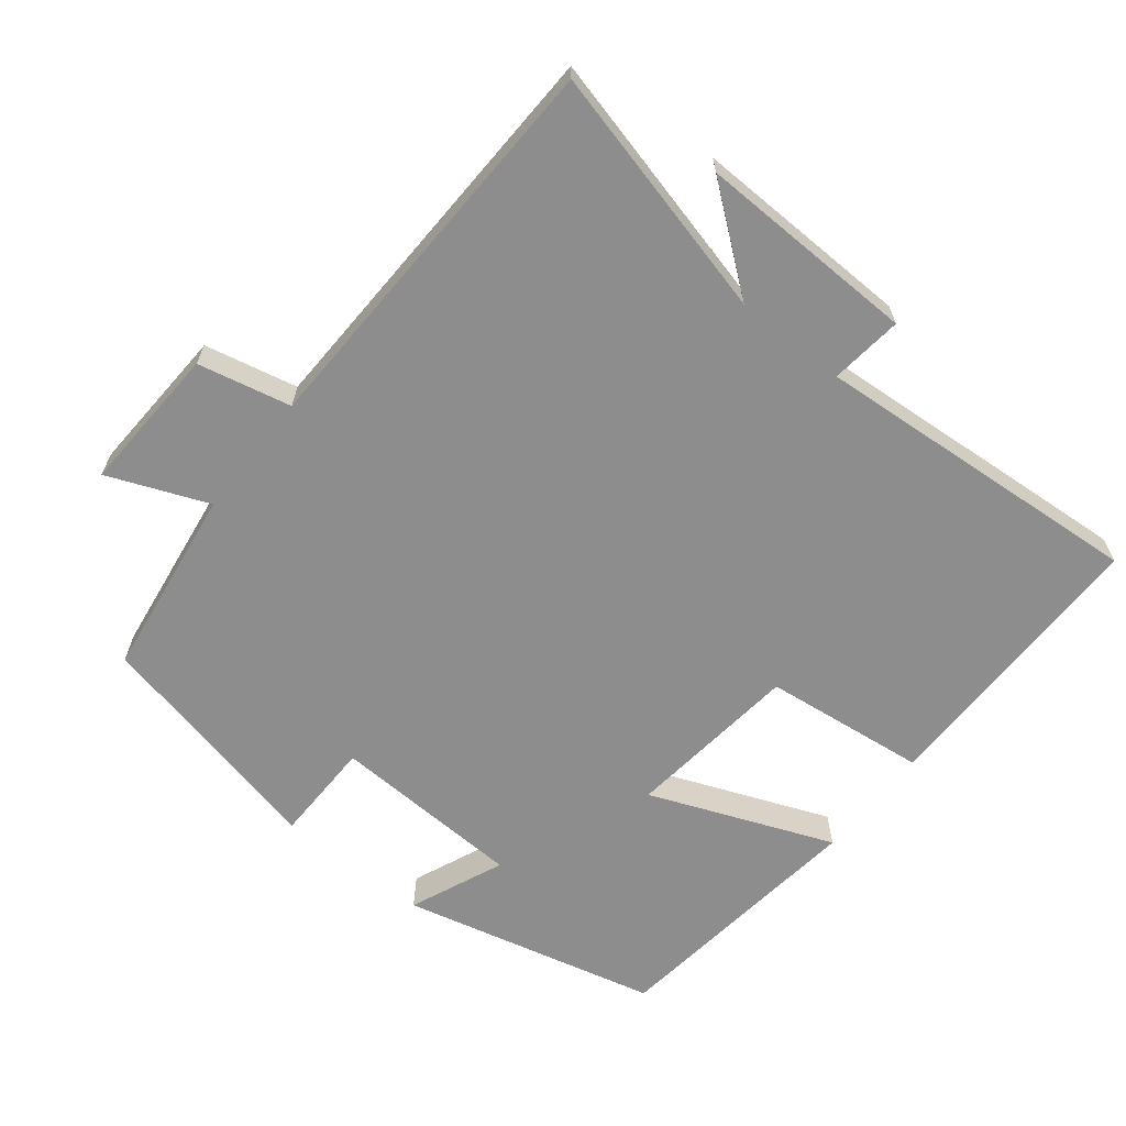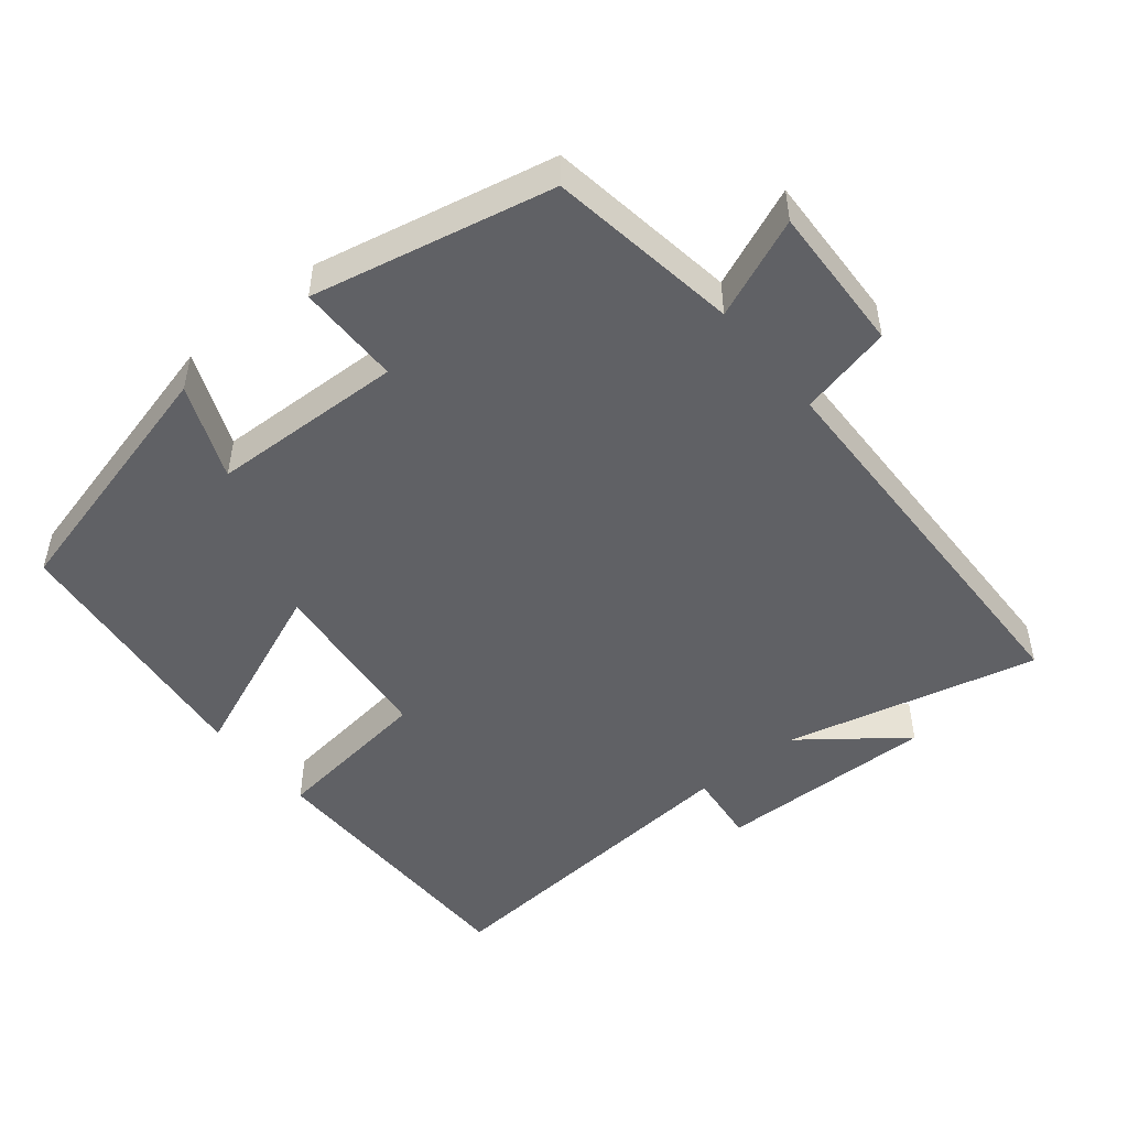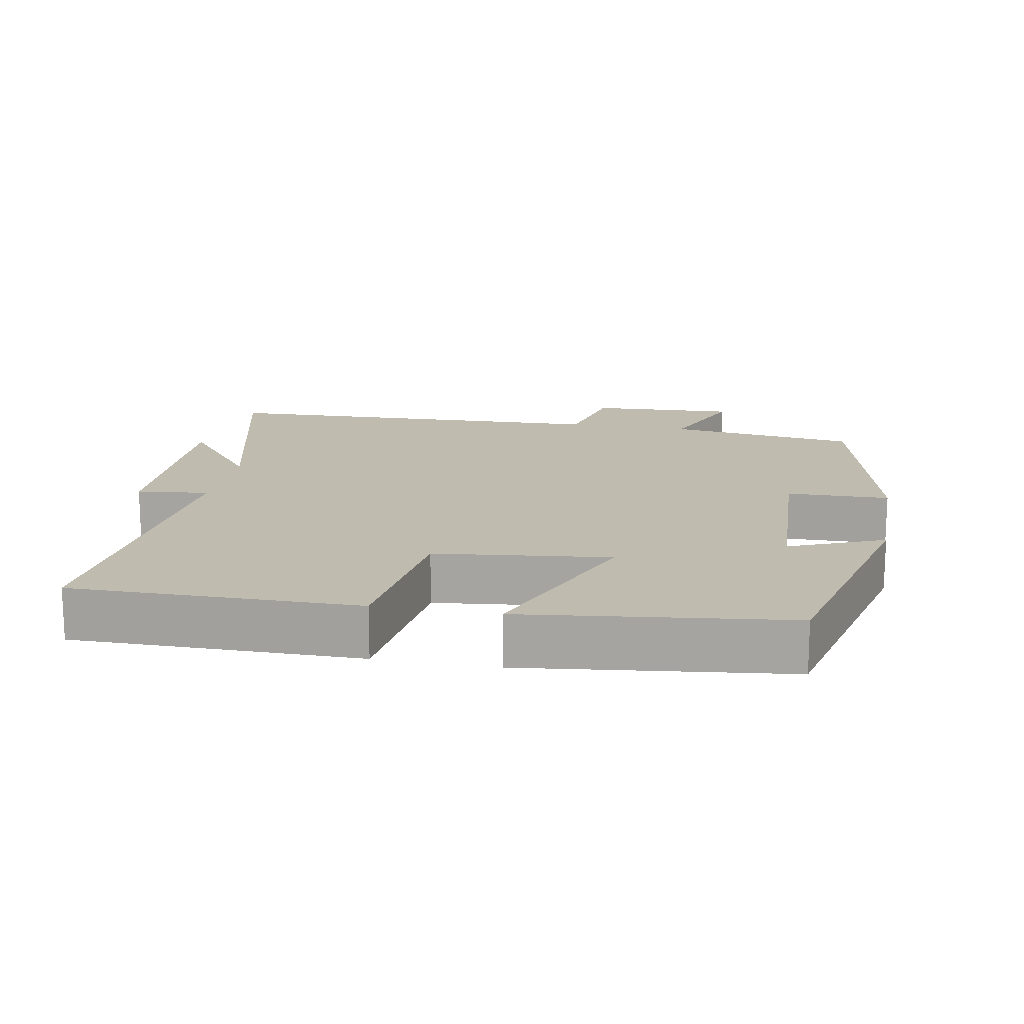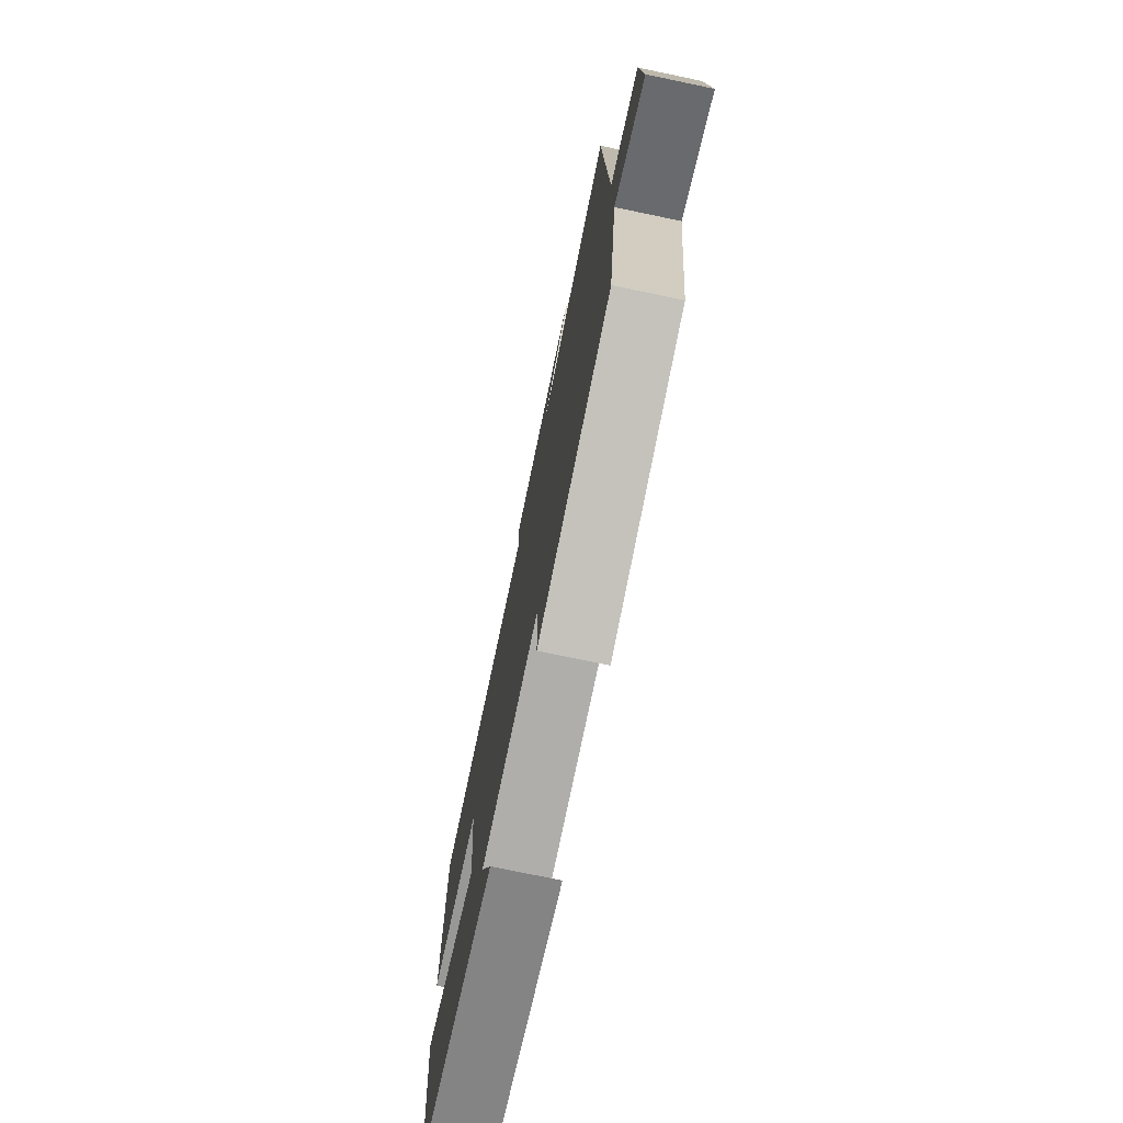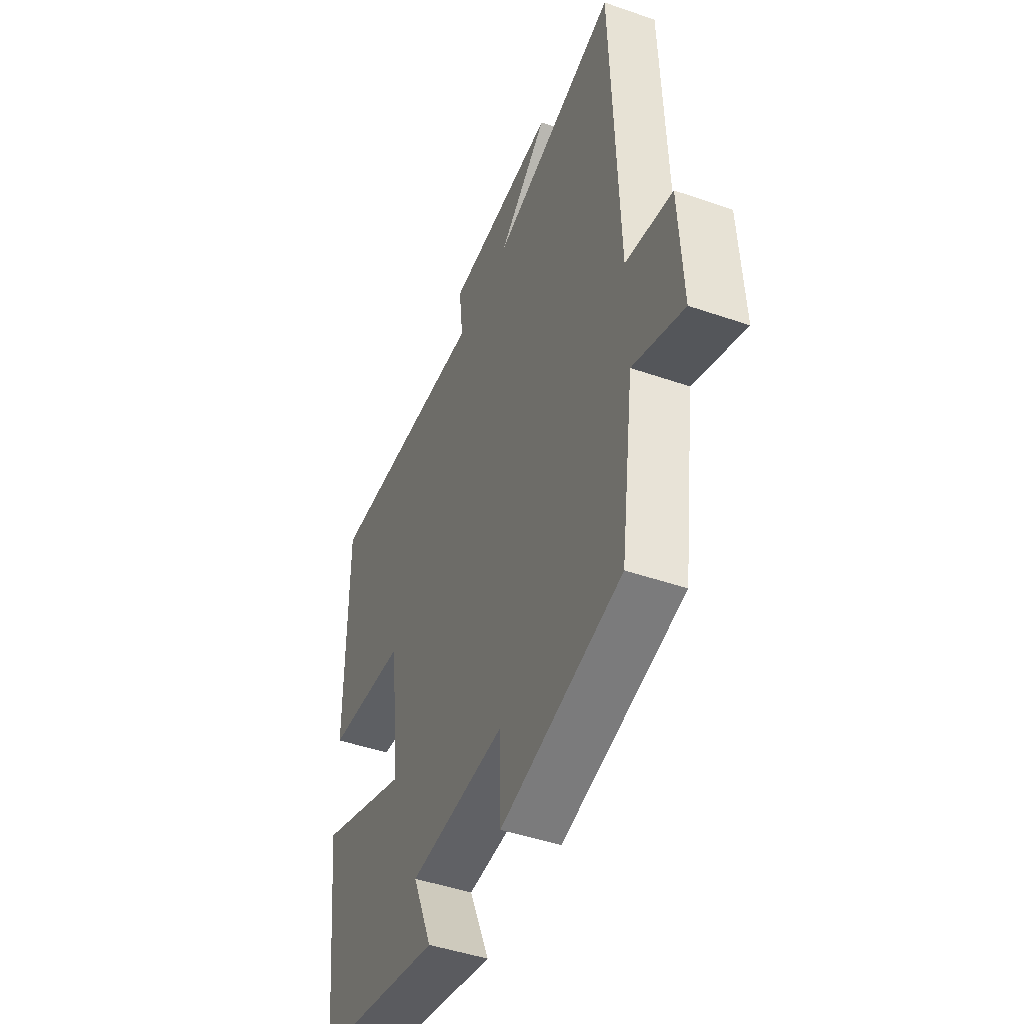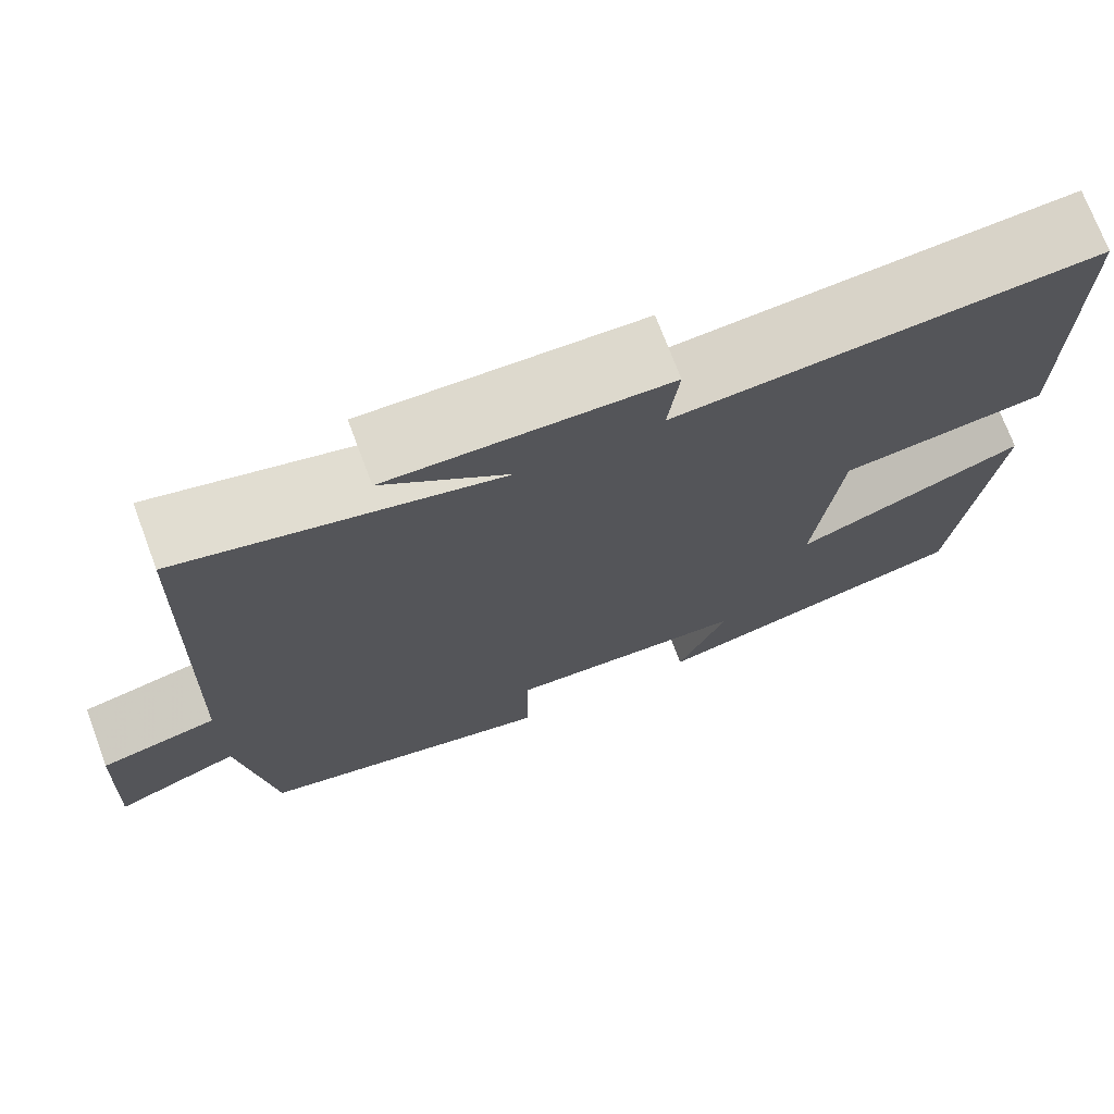
<metadata>
{"format":"obj","ext":"obj","renderer":"f3d","projection":"perspective","resolution":1024,"background":"white","views":[{"elev":-64.6,"azim":-38.5,"up":"+Y"},{"elev":-49.1,"azim":-140.3,"up":"+Y"},{"elev":16.0,"azim":100.5,"up":"+Y"},{"elev":-75.2,"azim":-101.8,"up":"+Z"},{"elev":-46.3,"azim":-111.6,"up":"+Z"},{"elev":72.8,"azim":-20.6,"up":"+Z"}]}
</metadata>
<code>
v 0.501 0.07 0.535
v 0.5 0.07 0.131
v 0.27 0.07 0.104
v 0.242 0.07 -0.142
v 0.5 0.07 -0.039
v 0.455 0.07 -0.412
v 0.093 0.07 -0.5
v 0.149 0.07 -0.367
v -0.123 0.07 -0.355
v -0.125 0.07 -0.5
v -0.462 0.07 -0.424
v -0.5 0.07 -0.155
v -0.641 0.07 -0.212
v -0.631 0.07 -0.004
v -0.5 0.07 0.025
v -0.482 0.07 0.589
v -0.127 0.07 0.5
v -0.267 0.07 0.61
v 0.043 0.07 0.602
v 0.031 0.07 0.5
v 0.501 0 0.535
v 0.5 0 0.131
v 0.27 0 0.104
v 0.242 0 -0.142
v 0.5 0 -0.039
v 0.455 0 -0.412
v 0.093 0 -0.5
v 0.149 0 -0.367
v -0.123 0 -0.355
v -0.125 0 -0.5
v -0.462 0 -0.424
v -0.5 0 -0.155
v -0.641 0 -0.212
v -0.631 0 -0.004
v -0.5 0 0.025
v -0.482 0 0.589
v -0.127 0 0.5
v -0.267 0 0.61
v 0.043 0 0.602
v 0.031 0 0.5
f 17 18 19 20
f 15 16 17
f 15 17 20
f 12 13 14 15
f 9 10 11 12
f 8 9 12 15
f 5 6 7 8
f 4 5 8
f 3 4 8 15
f 3 15 20
f 1 2 3 20
f 40 39 38 37
f 37 36 35
f 40 37 35
f 35 34 33 32
f 32 31 30 29
f 35 32 29 28
f 28 27 26 25
f 28 25 24
f 35 28 24 23
f 40 35 23
f 40 23 22 21
f 1 21 22 2
f 2 22 23 3
f 3 23 24 4
f 4 24 25 5
f 5 25 26 6
f 6 26 27 7
f 7 27 28 8
f 8 28 29 9
f 9 29 30 10
f 10 30 31 11
f 11 31 32 12
f 12 32 33 13
f 13 33 34 14
f 14 34 35 15
f 15 35 36 16
f 16 36 37 17
f 17 37 38 18
f 18 38 39 19
f 19 39 40 20
f 20 40 21 1

</code>
